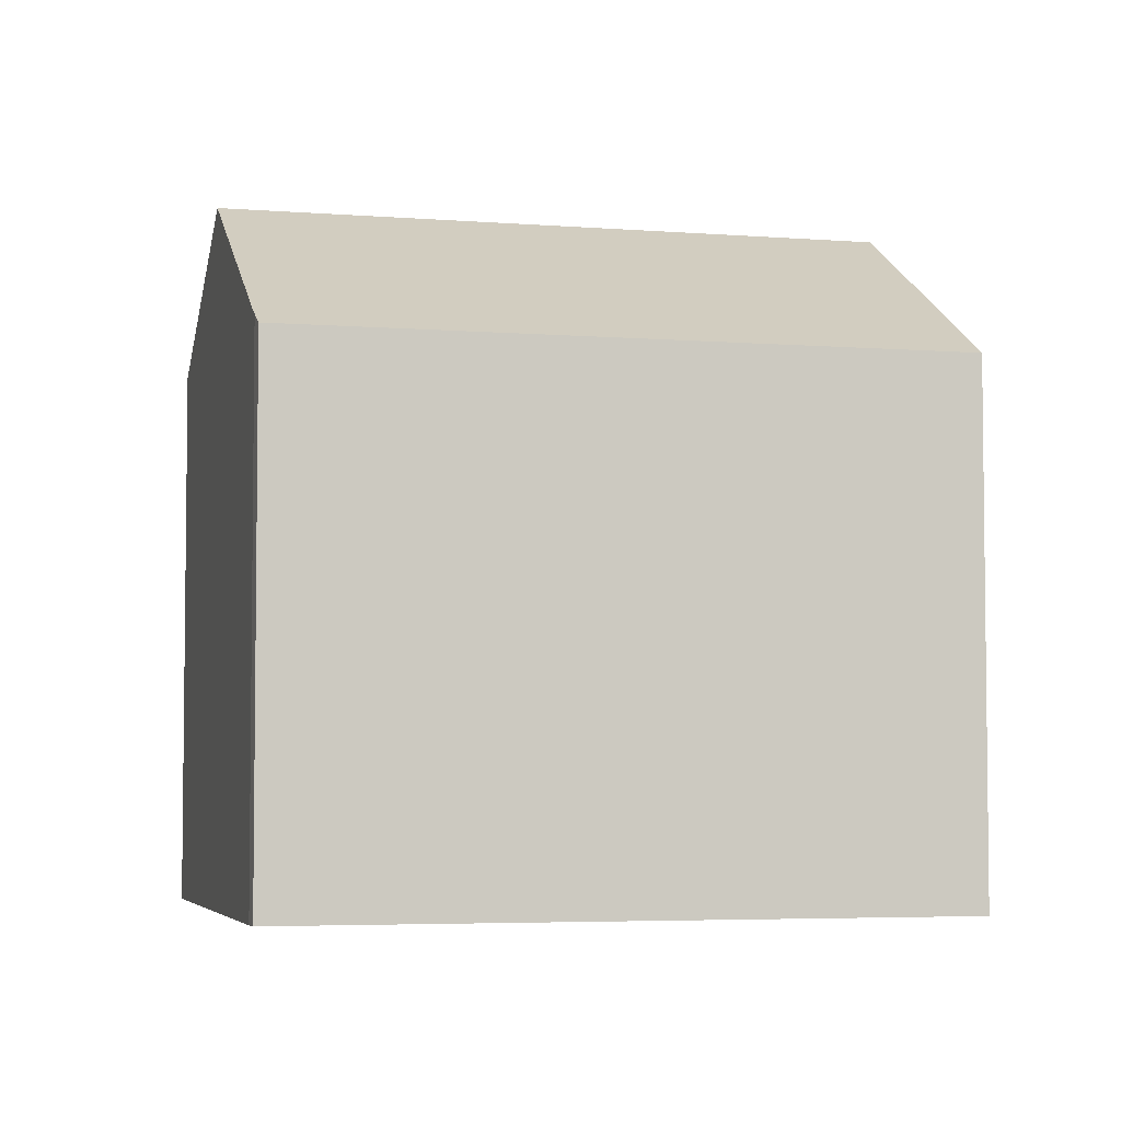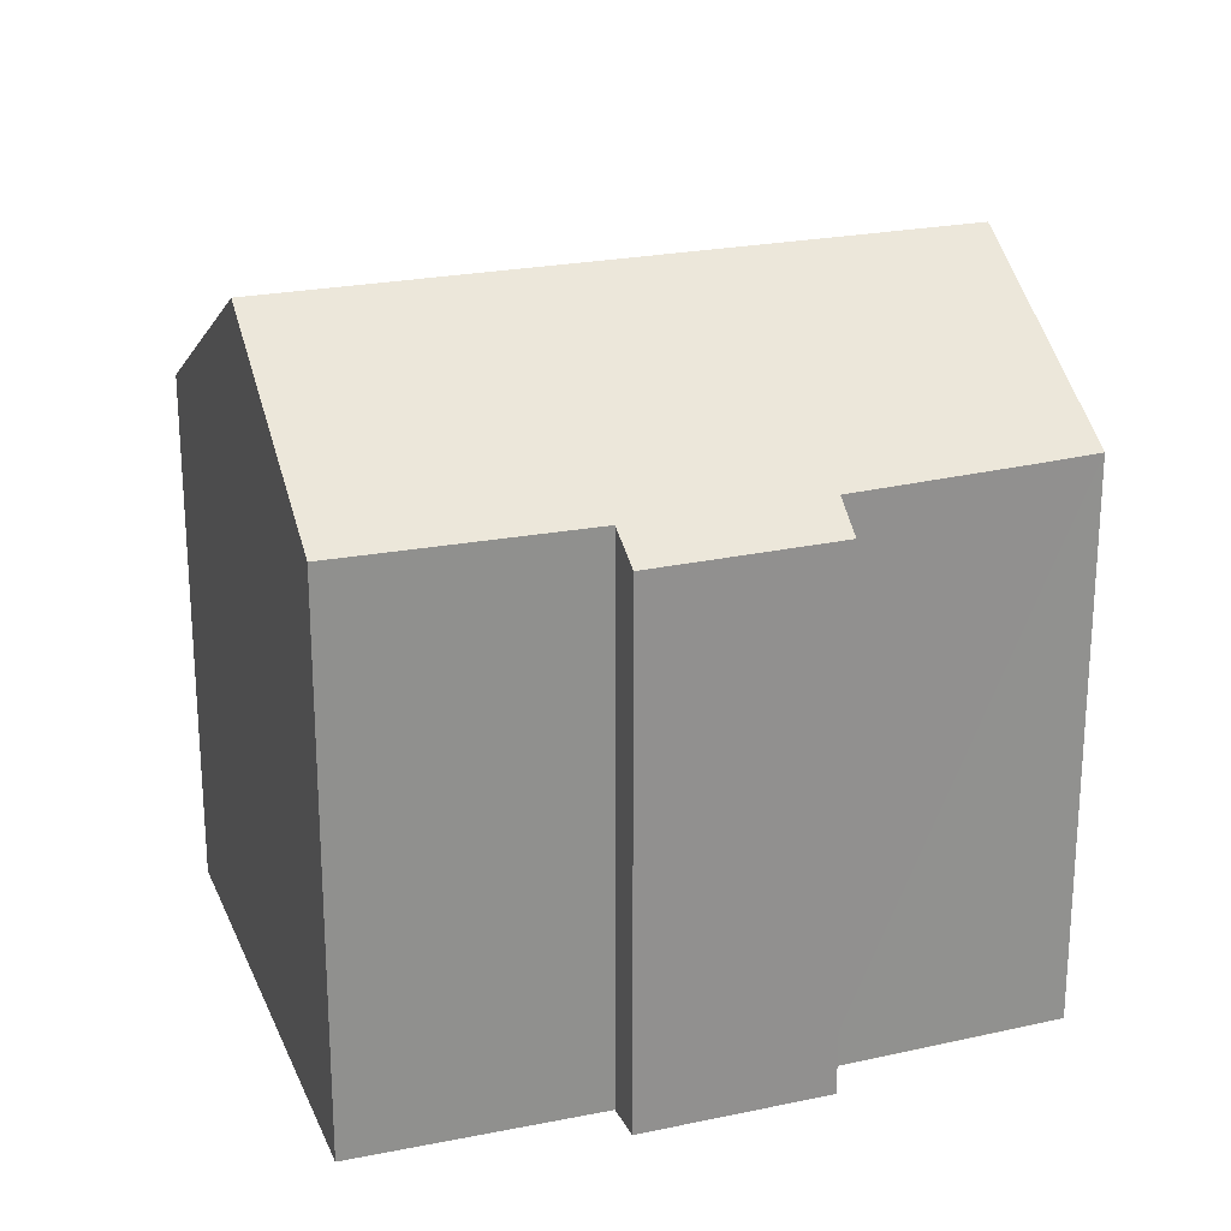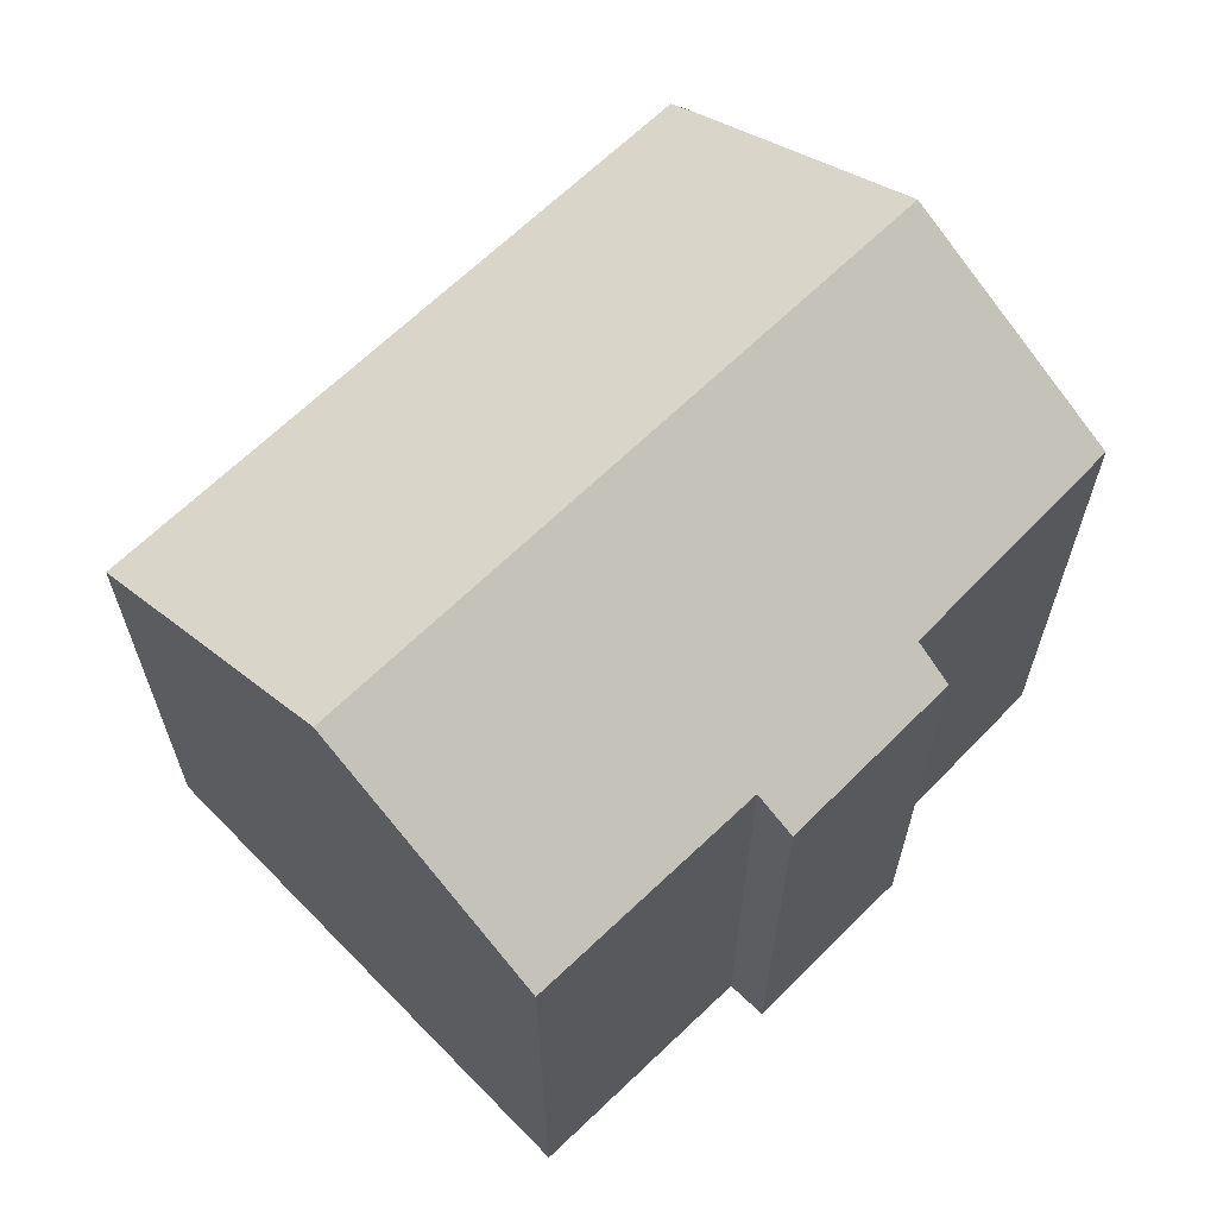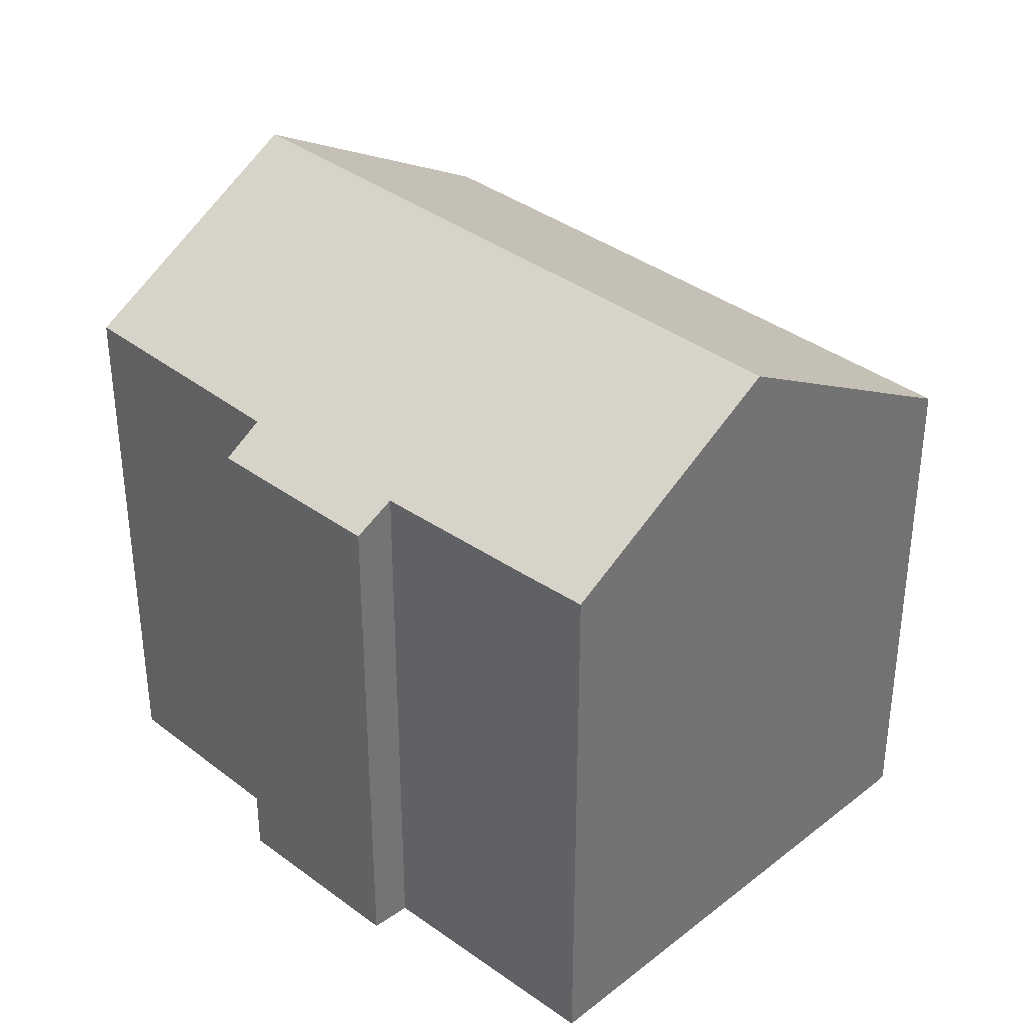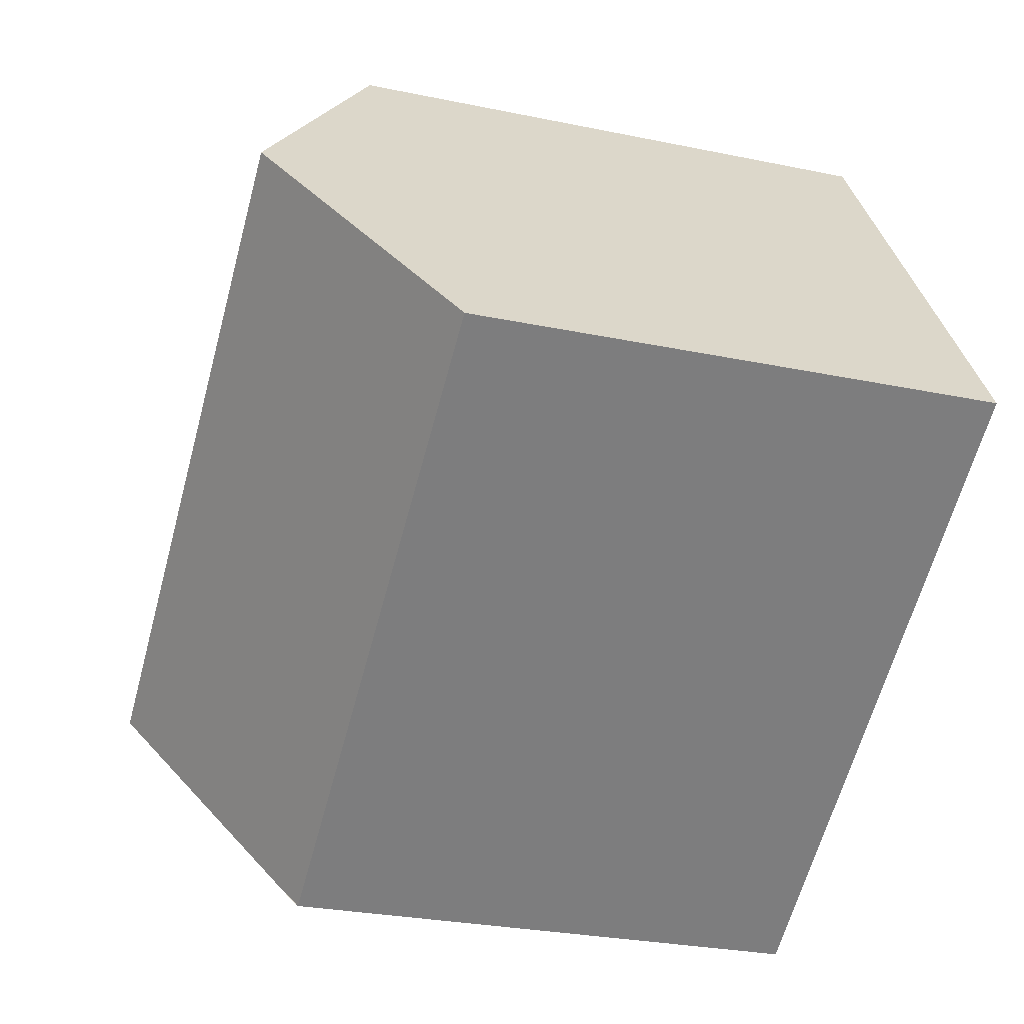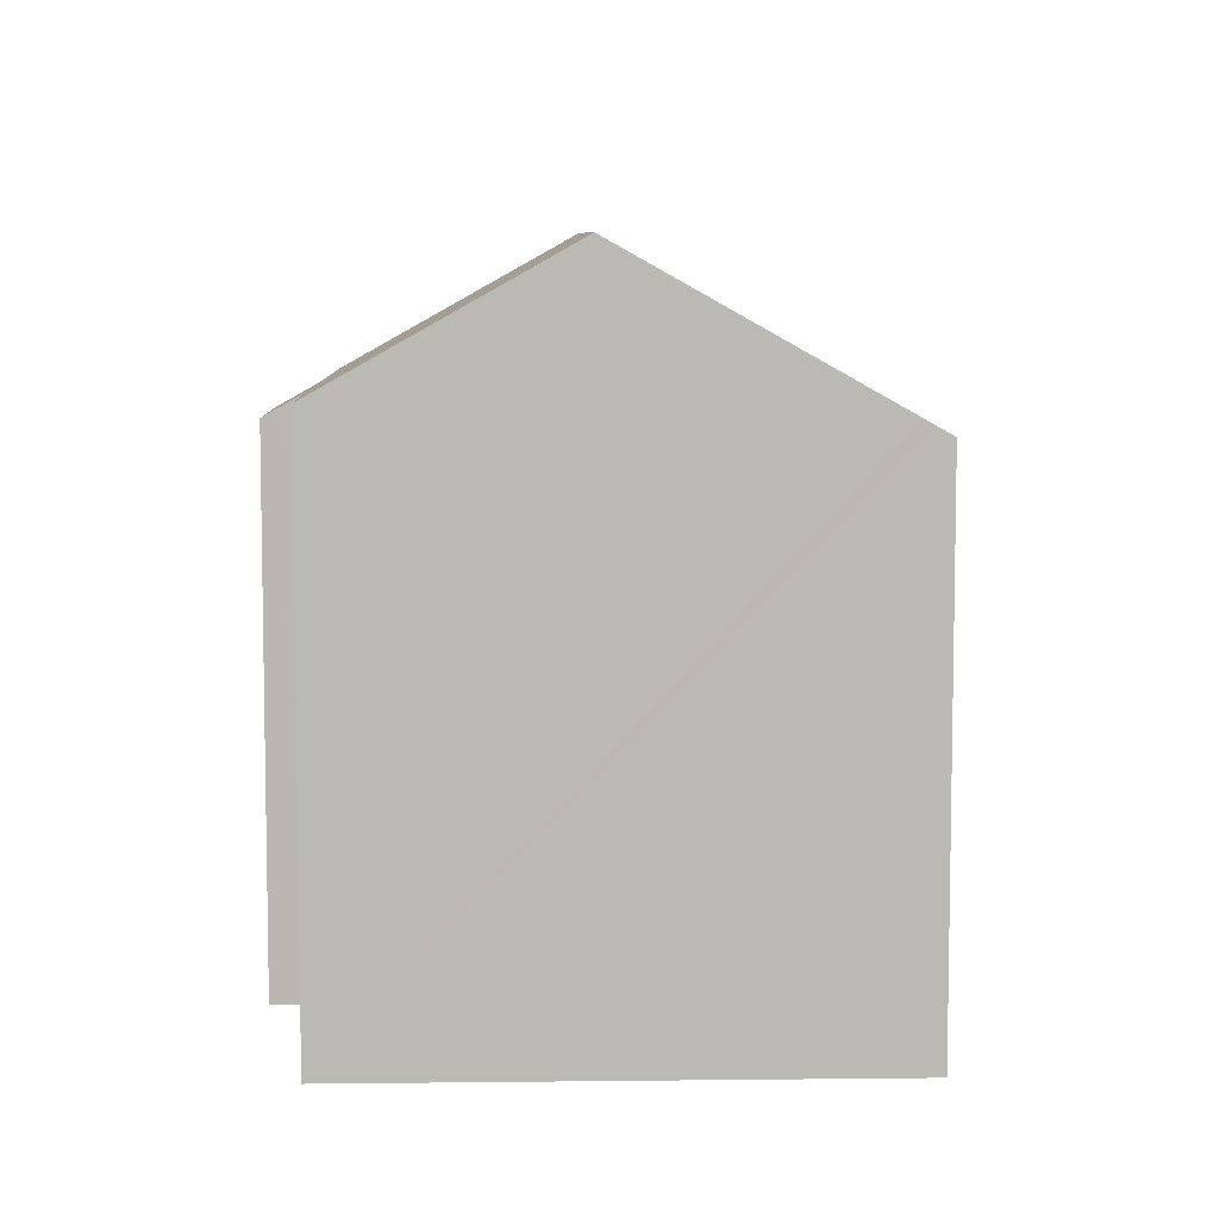
<metadata>
{"format":"obj","ext":"obj","renderer":"f3d","projection":"perspective","resolution":1024,"background":"white","views":[{"elev":-4.6,"azim":-162.1,"up":"+Y"},{"elev":23.9,"azim":13.3,"up":"+Y"},{"elev":66.0,"azim":-12.1,"up":"+Y"},{"elev":36.2,"azim":76.9,"up":"+Y"},{"elev":-27.7,"azim":-107.7,"up":"+Z"},{"elev":7.4,"azim":120.6,"up":"+Y"}]}
</metadata>
<code>
v  10.22 12.92 -6.439
v  14.58 13.3 -8.381
v  14.19 12.92 -8.945
v  18.03 16.9 -2.968
v  3.789 12.92 -2.388
v  0 12.92 7.912e-16
v  3.777 16.9 6.016
v  16.7 12.94 6.218
v  12.2 13.48 7.915
v  12.77 12.91 8.761
v  7.102 13.52 11.06
v  6.988 13.52 11.13
v  16.22 13.5 5.349
v  19.81 13.57 2.934
v  21.19 13.61 1.995
v  6.988 -6.816e-16 11.13
v  12.2 -4.847e-16 7.915
v  7.102 -6.772e-16 11.06
v  16.7 -3.807e-16 6.218
v  12.77 -5.365e-16 8.761
v  16.22 -3.275e-16 5.349
v  21.19 -1.222e-16 1.995
v  19.81 -1.797e-16 2.934
v  3.777 -3.684e-16 6.016
v  0 0 0
v  14.44 13.16 -8.602
v  14.44 5.267e-16 -8.602
v  18.03 1.817e-16 -2.968
v  14.58 5.132e-16 -8.381
v  14.19 5.477e-16 -8.945
v  10.22 3.943e-16 -6.439
v  3.789 1.462e-16 -2.388
g defaultobject
f 1 2 3
f 2 1 4
f 4 1 5
f 4 5 6
f 4 6 7
f 8 9 10
f 11 7 12
f 7 11 9
f 7 9 4
f 4 9 13
f 13 9 8
f 4 13 14
f 4 14 15
f 16 11 12
f 11 16 9
f 9 16 17
f 17 16 18
f 10 19 8
f 19 10 20
f 21 14 13
f 14 21 15
f 15 21 22
f 22 21 23
f 17 10 9
f 10 17 20
f 6 12 7
f 12 6 16
f 16 6 24
f 24 6 25
f 8 21 13
f 21 8 19
f 22 4 15
f 4 22 2
f 2 22 26
f 26 22 27
f 27 22 28
f 27 28 29
f 27 3 26
f 3 27 30
f 30 1 3
f 1 30 5
f 5 30 6
f 6 30 31
f 6 31 32
f 6 32 25
f 20 17 19
f 27 31 30
f 31 27 29
f 31 29 28
f 31 28 32
f 32 28 25
f 25 28 22
f 25 22 24
f 24 22 23
f 24 23 21
f 24 21 18
f 24 18 16
f 18 21 17
f 17 21 19

</code>
